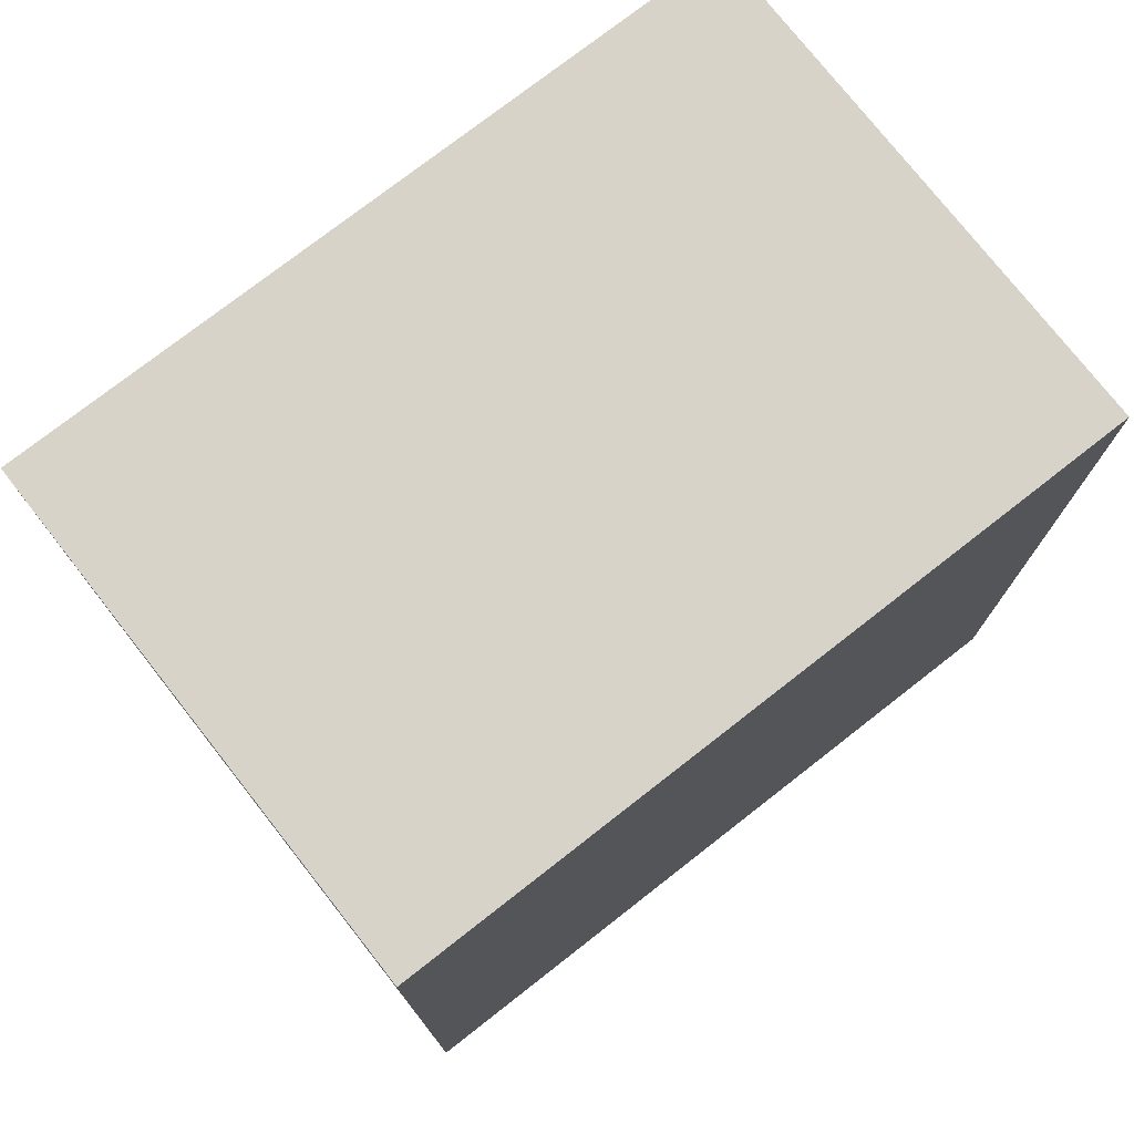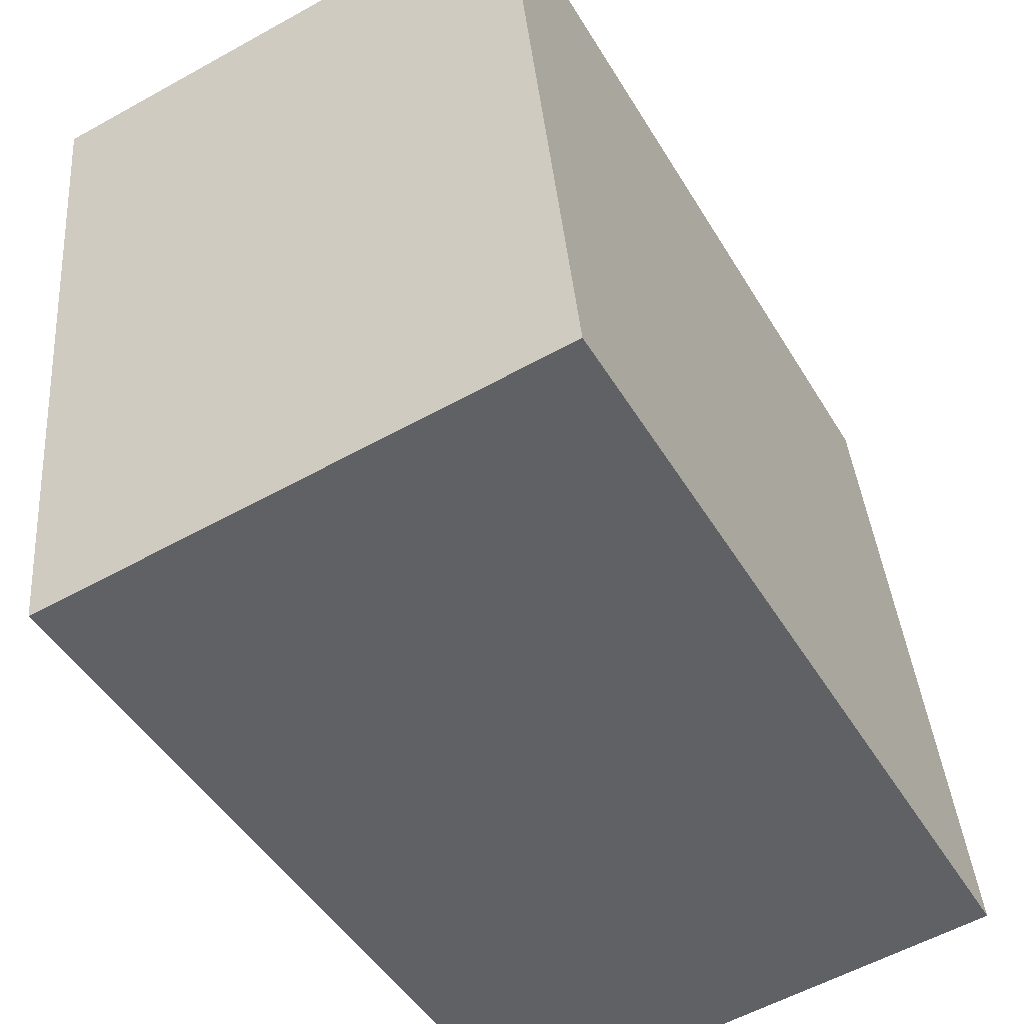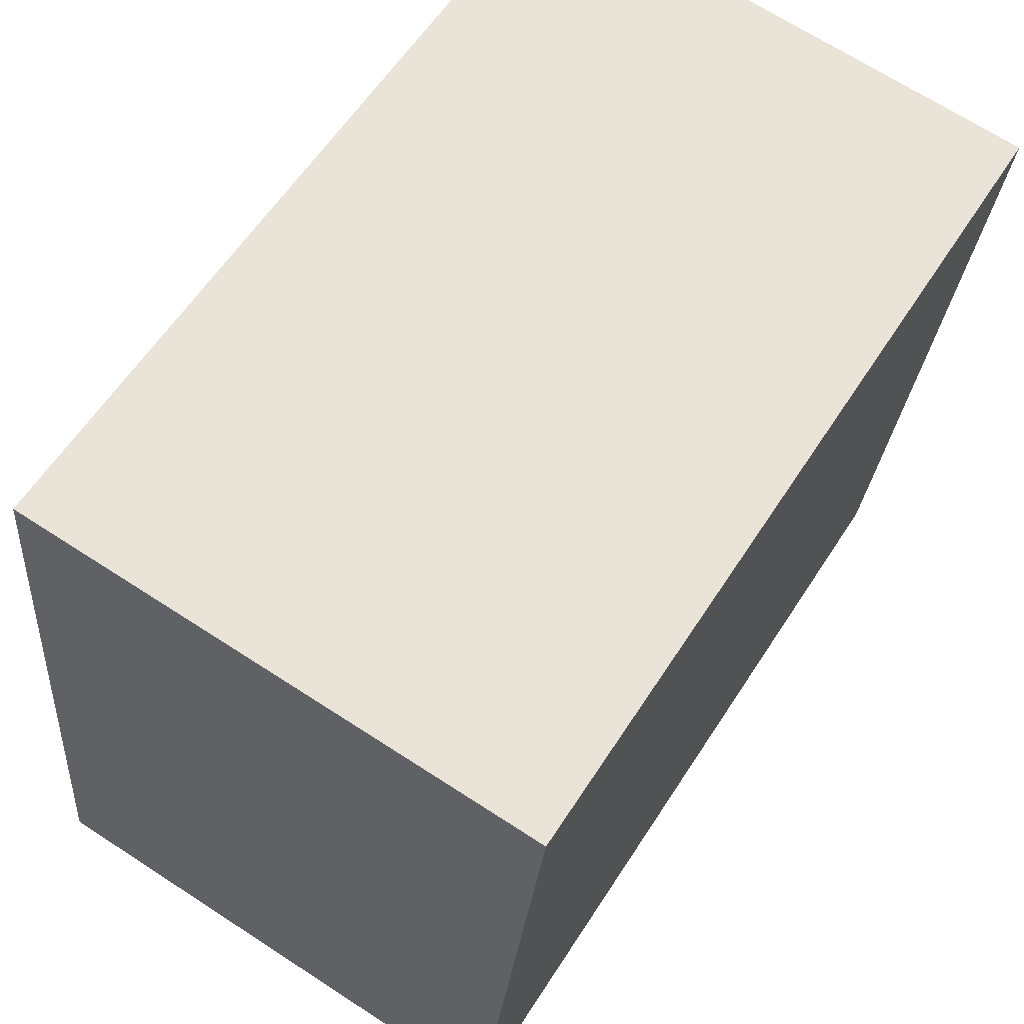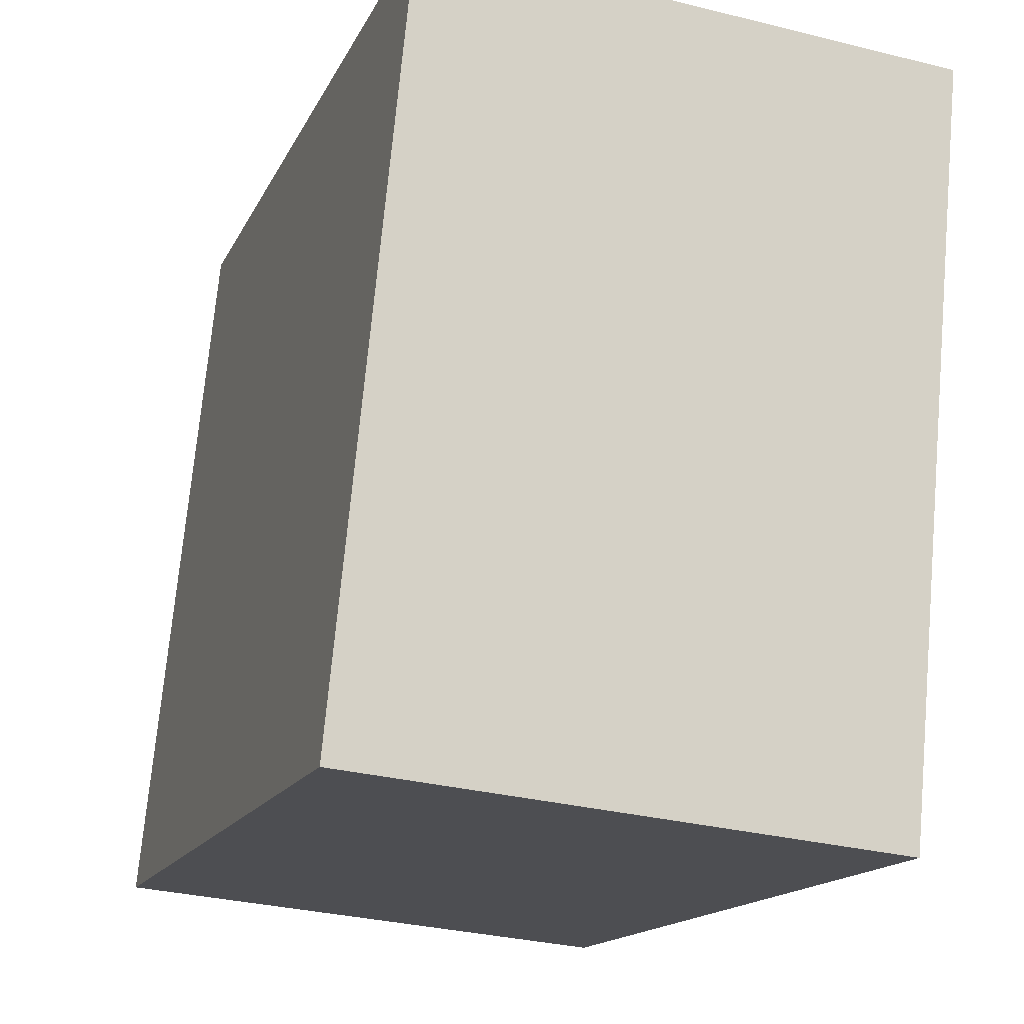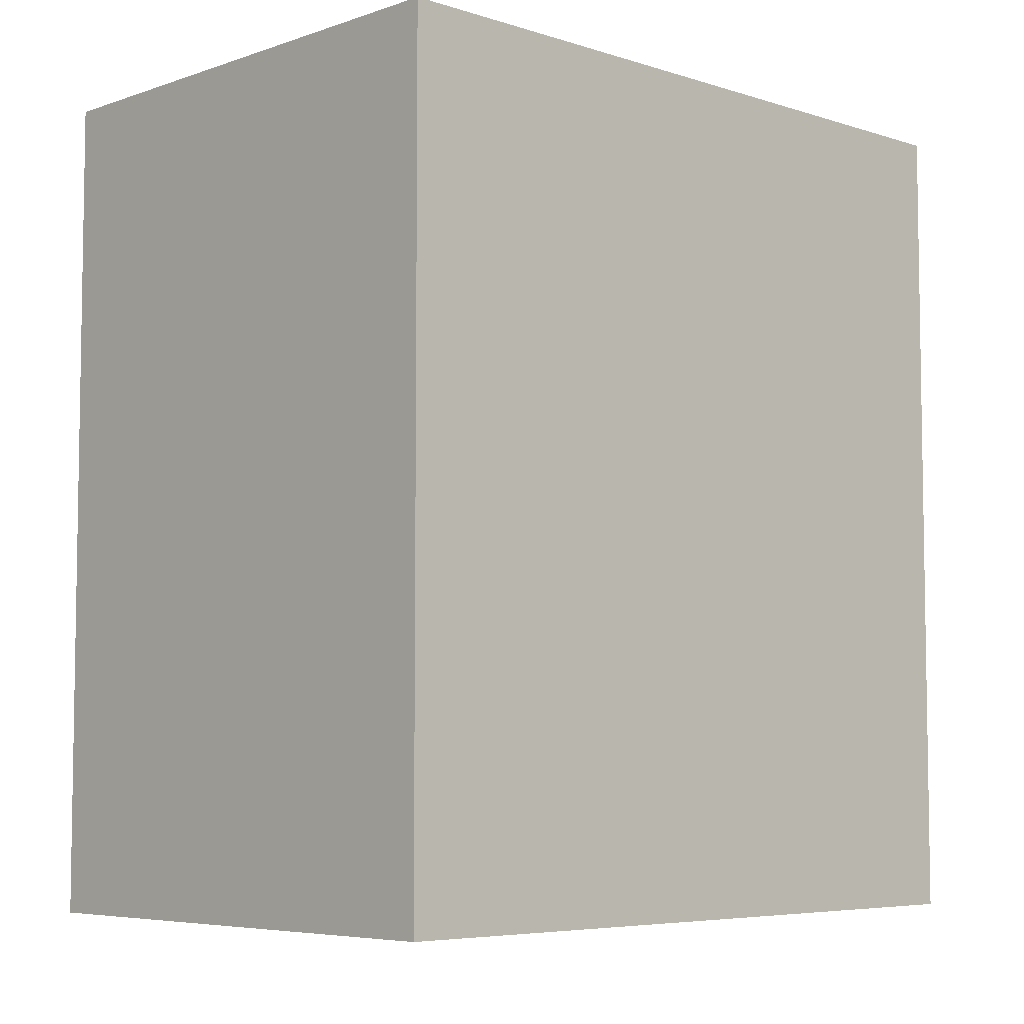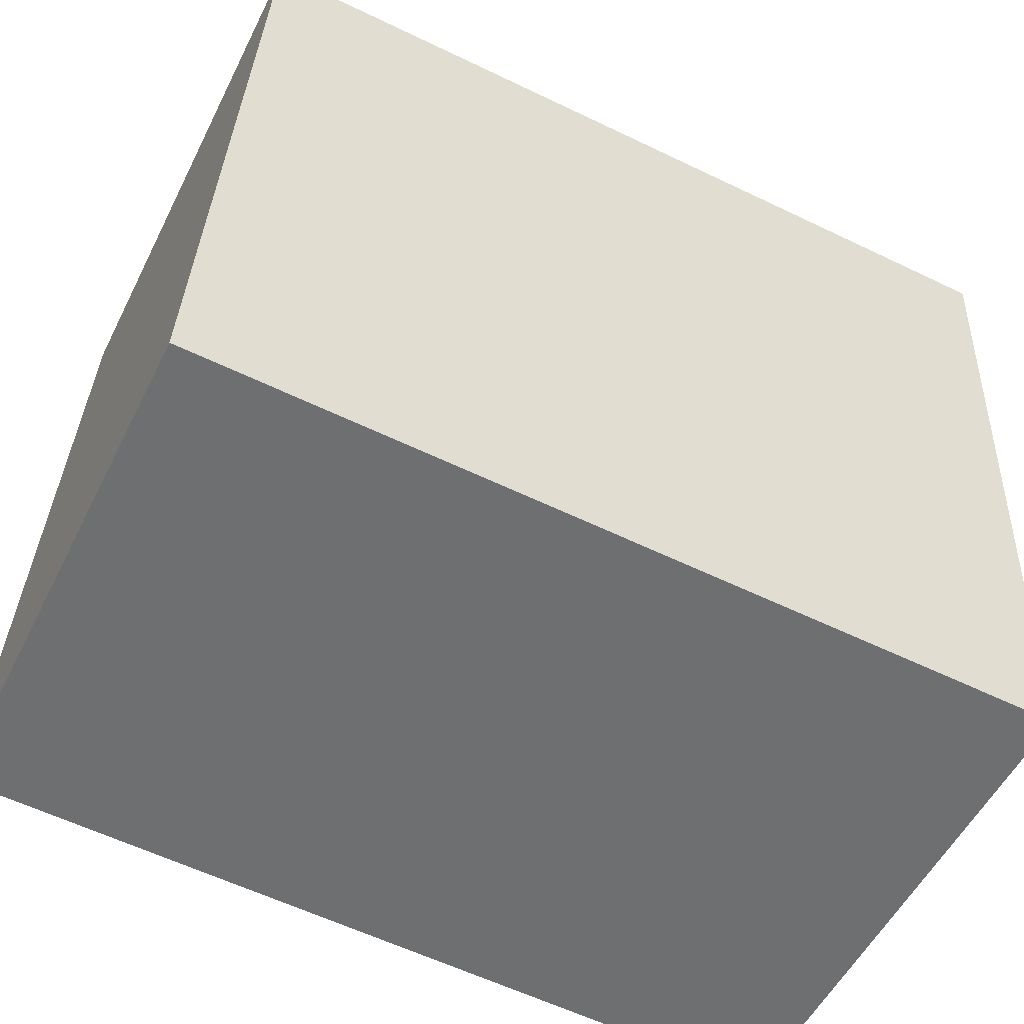
<metadata>
{"format":"obj","ext":"obj","renderer":"f3d","projection":"perspective","resolution":1024,"background":"white","views":[{"elev":76.0,"azim":46.5,"up":"+Y"},{"elev":-46.7,"azim":29.4,"up":"+Z"},{"elev":59.4,"azim":-147.5,"up":"+Z"},{"elev":-15.5,"azim":161.7,"up":"+Z"},{"elev":-5.9,"azim":-139.5,"up":"+Y"},{"elev":-59.7,"azim":-116.3,"up":"+Z"}]}
</metadata>
<code>
v  0.901 10.46 -9.275
v  6.568 10.46 0.611
v  7.462 10.46 -8.647
v  0 10.46 6.404e-16
v  7.462 5.295e-16 -8.647
v  0.901 5.679e-16 -9.275
v  0 0 0
v  6.568 -3.741e-17 0.611
g defaultobject
f 1 2 3
f 2 1 4
f 5 1 3
f 1 5 6
f 6 4 1
f 4 6 7
f 7 2 4
f 2 7 8
f 8 3 2
f 3 8 5
f 8 6 5
f 6 8 7

</code>
